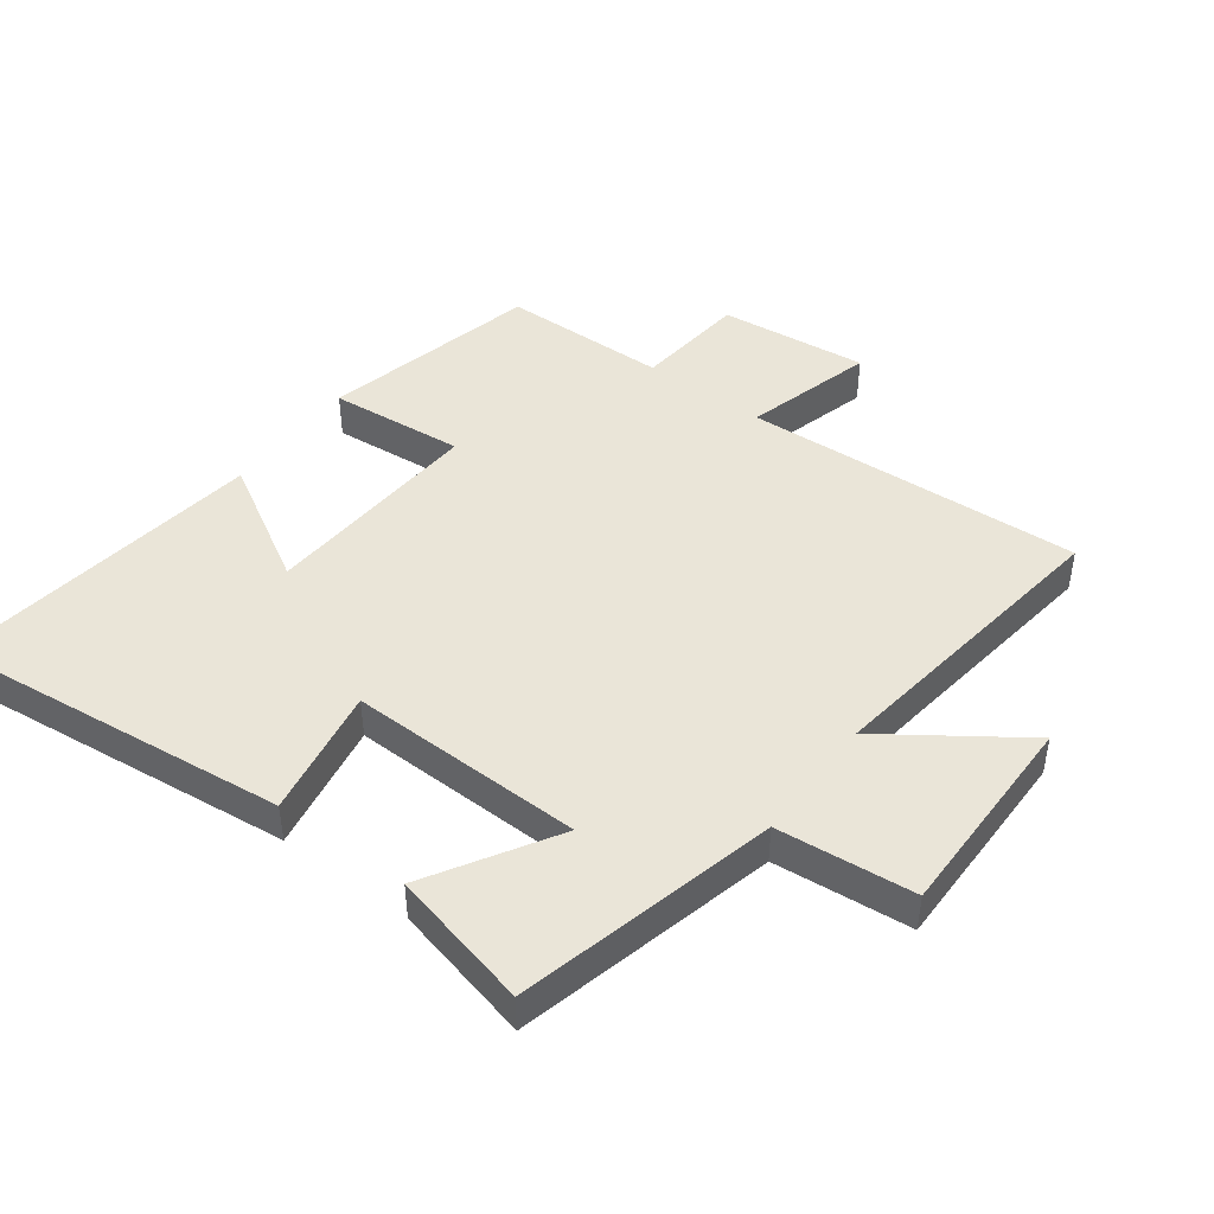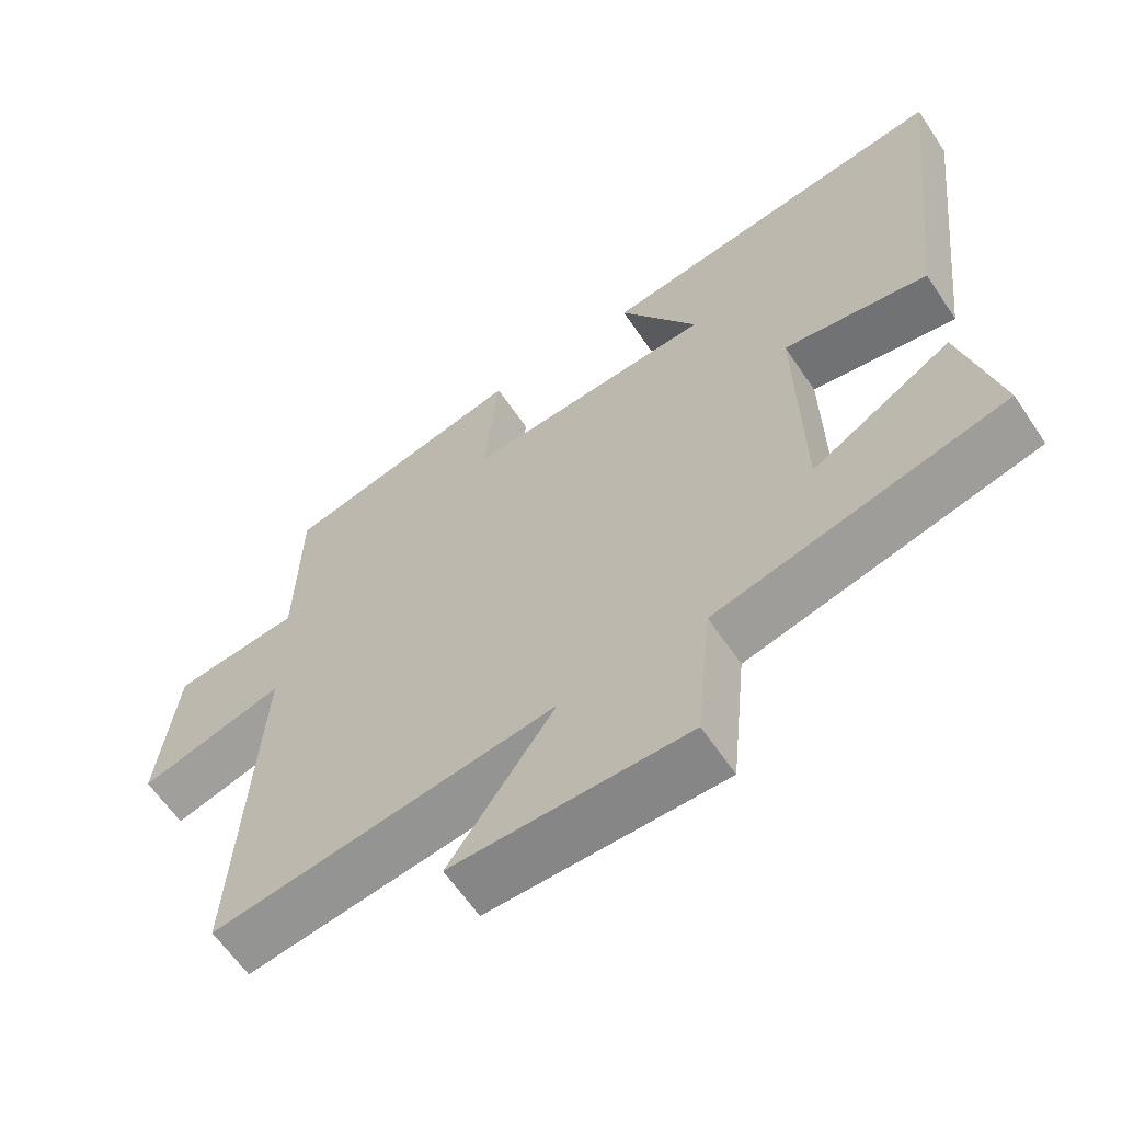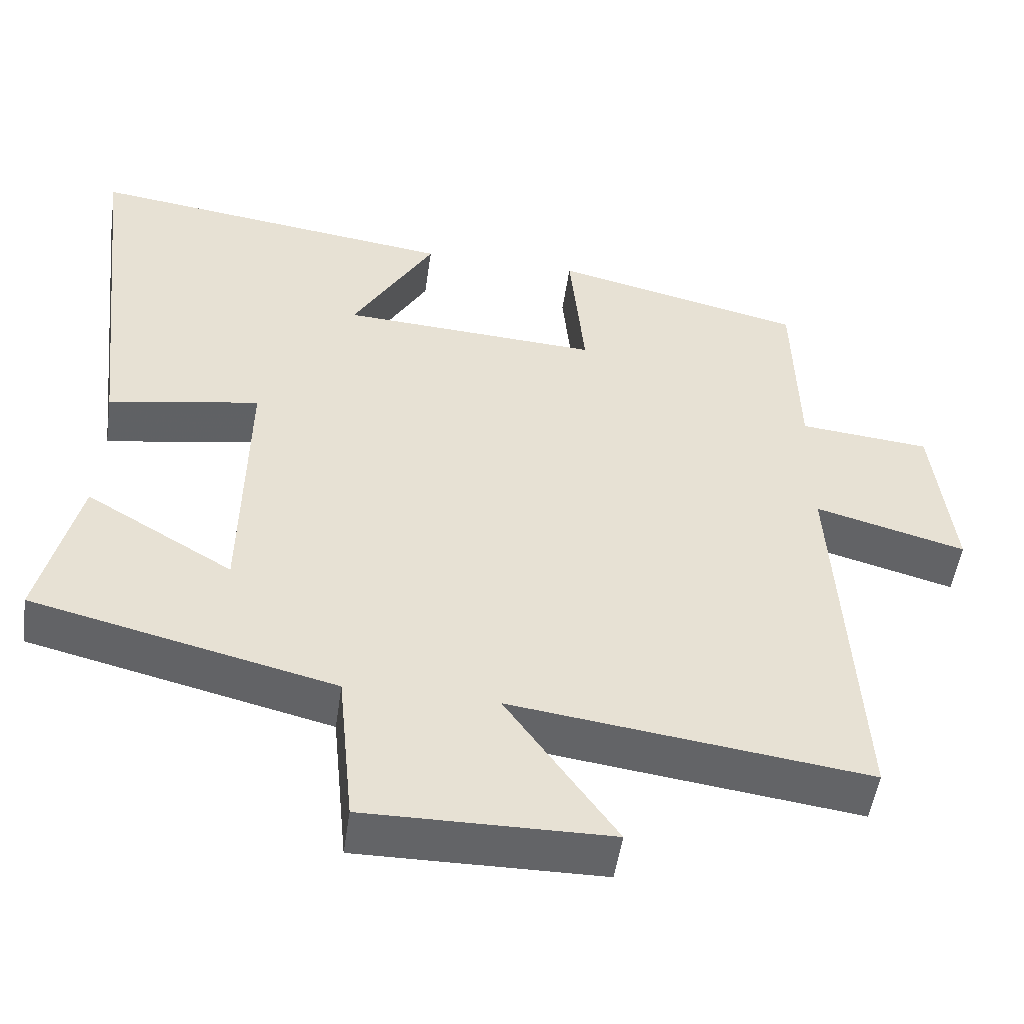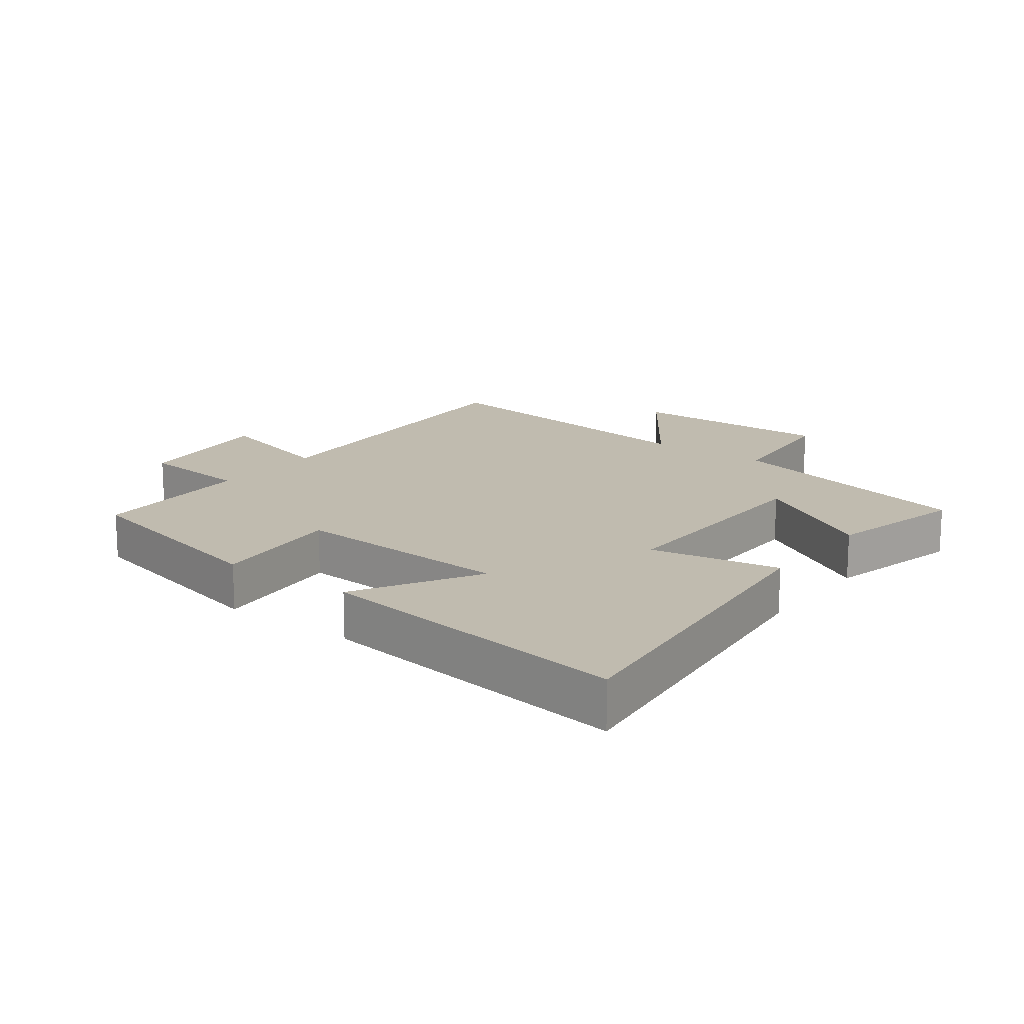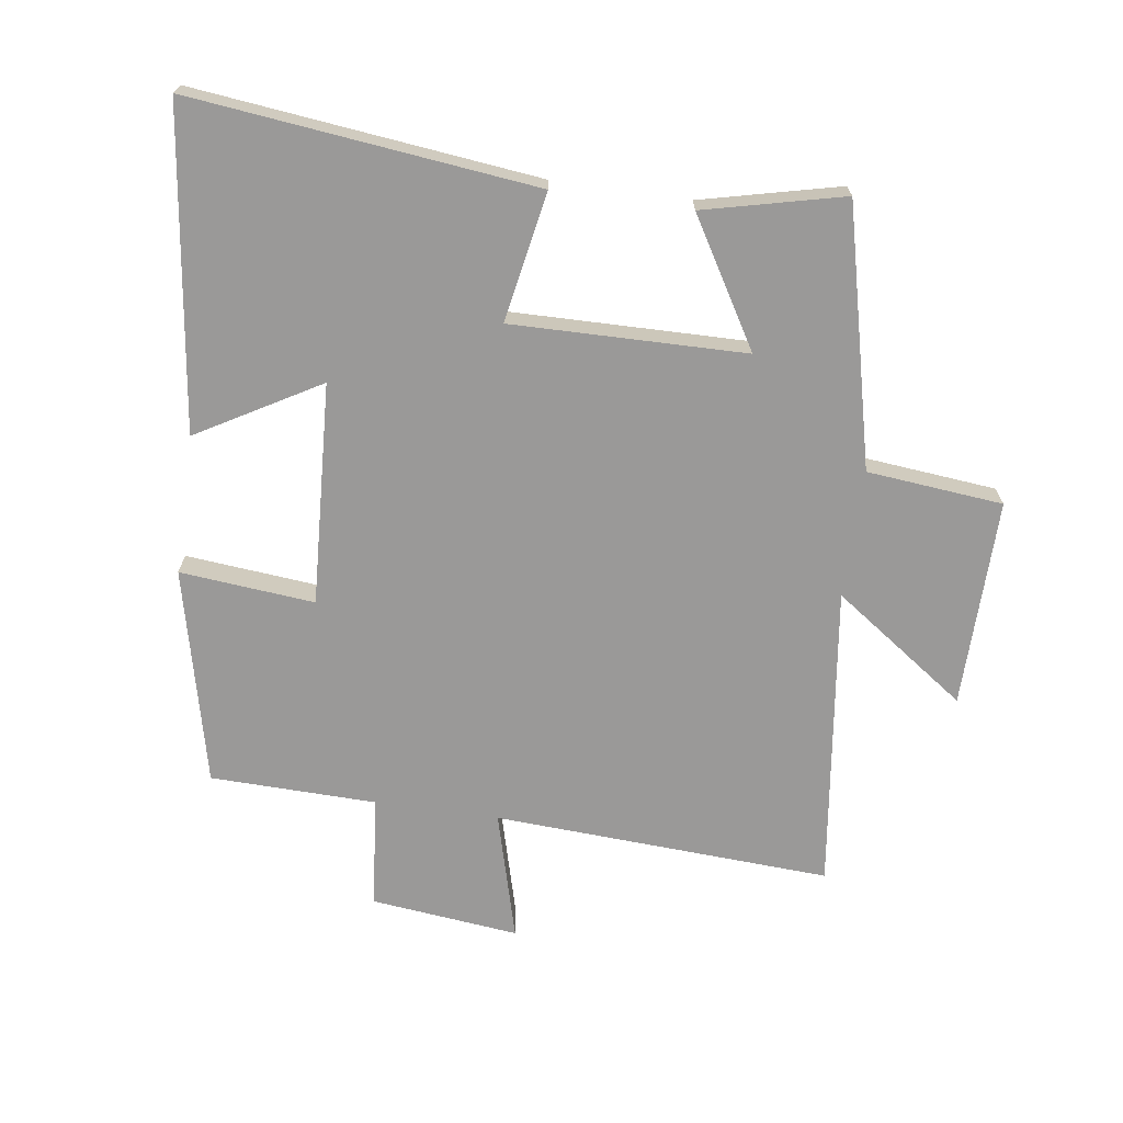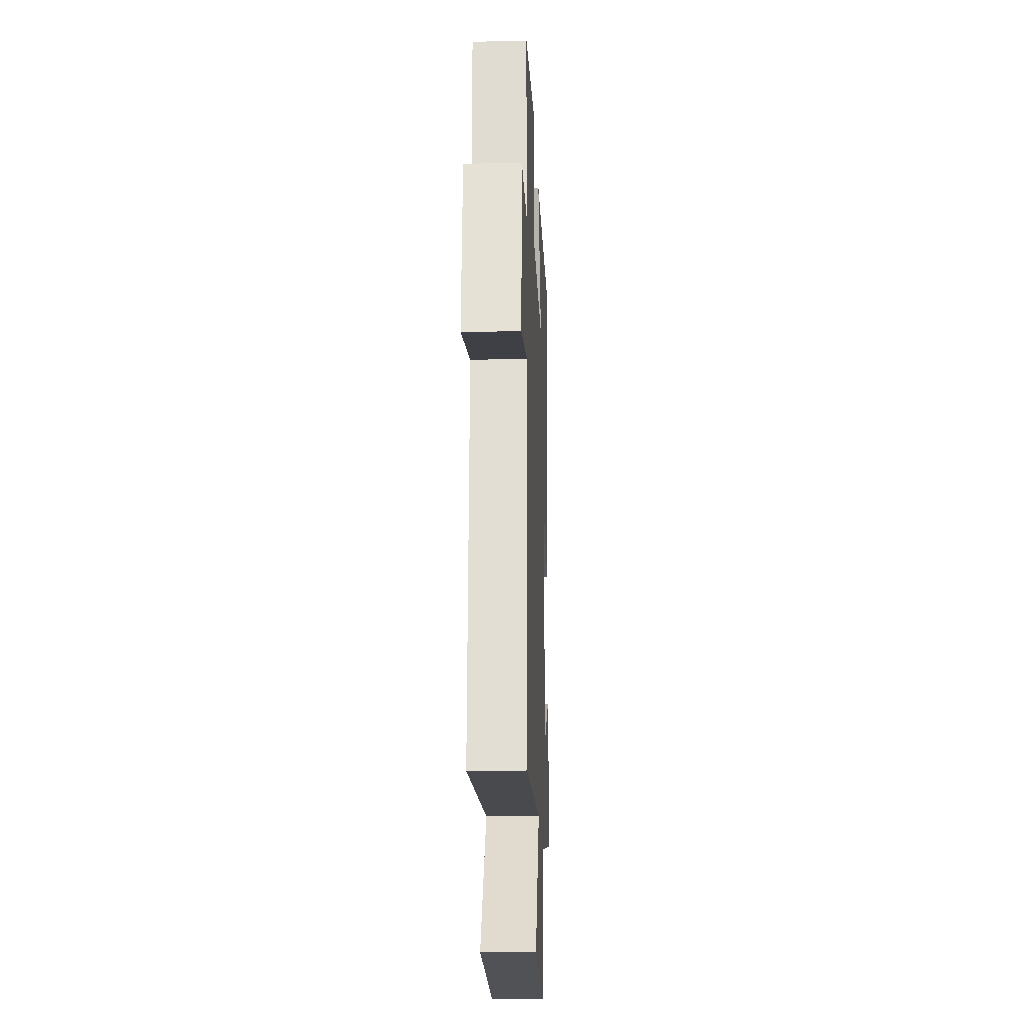
<metadata>
{"format":"obj","ext":"obj","renderer":"f3d","projection":"perspective","resolution":1024,"background":"white","views":[{"elev":45.2,"azim":126.9,"up":"+Y"},{"elev":-62.5,"azim":33.9,"up":"+Z"},{"elev":-51.2,"azim":171.8,"up":"+Z"},{"elev":15.9,"azim":37.0,"up":"+Y"},{"elev":-69.1,"azim":81.9,"up":"+Y"},{"elev":-20.5,"azim":-87.8,"up":"+Z"}]}
</metadata>
<code>
v -0.529 0.07 -0.562
v -0.5 0.07 -0.033
v -0.702 0.07 -0.088
v -0.676 0.07 0.144
v -0.5 0.07 0.161
v -0.494 0.07 0.421
v -0.156 0.07 0.5
v -0.176 0.07 0.289
v 0.172 0.07 0.309
v 0.062 0.07 0.5
v 0.561 0.07 0.566
v 0.5 0.07 0.027
v 0.297 0.07 0.064
v 0.303 0.07 -0.302
v 0.5 0.07 -0.185
v 0.552 0.07 -0.403
v 0.148 0.07 -0.5
v 0.127 0.07 -0.713
v -0.199 0.07 -0.709
v -0.052 0.07 -0.5
v -0.529 0 -0.562
v -0.5 0 -0.033
v -0.702 0 -0.088
v -0.676 0 0.144
v -0.5 0 0.161
v -0.494 0 0.421
v -0.156 0 0.5
v -0.176 0 0.289
v 0.172 0 0.309
v 0.062 0 0.5
v 0.561 0 0.566
v 0.5 0 0.027
v 0.297 0 0.064
v 0.303 0 -0.302
v 0.5 0 -0.185
v 0.552 0 -0.403
v 0.148 0 -0.5
v 0.127 0 -0.713
v -0.199 0 -0.709
v -0.052 0 -0.5
f 17 18 19 20
f 16 17 20
f 16 20 1 2
f 14 15 16
f 14 16 2
f 13 14 2
f 11 12 13
f 9 10 11
f 9 11 13
f 8 9 13 2
f 7 8 2
f 6 7 2
f 5 6 2
f 2 3 4 5
f 40 39 38 37
f 40 37 36
f 22 21 40 36
f 36 35 34
f 22 36 34
f 22 34 33
f 33 32 31
f 31 30 29
f 33 31 29
f 22 33 29 28
f 22 28 27
f 22 27 26
f 22 26 25
f 25 24 23 22
f 1 21 22 2
f 2 22 23 3
f 3 23 24 4
f 4 24 25 5
f 5 25 26 6
f 6 26 27 7
f 7 27 28 8
f 8 28 29 9
f 9 29 30 10
f 10 30 31 11
f 11 31 32 12
f 12 32 33 13
f 13 33 34 14
f 14 34 35 15
f 15 35 36 16
f 16 36 37 17
f 17 37 38 18
f 18 38 39 19
f 19 39 40 20
f 20 40 21 1

</code>
